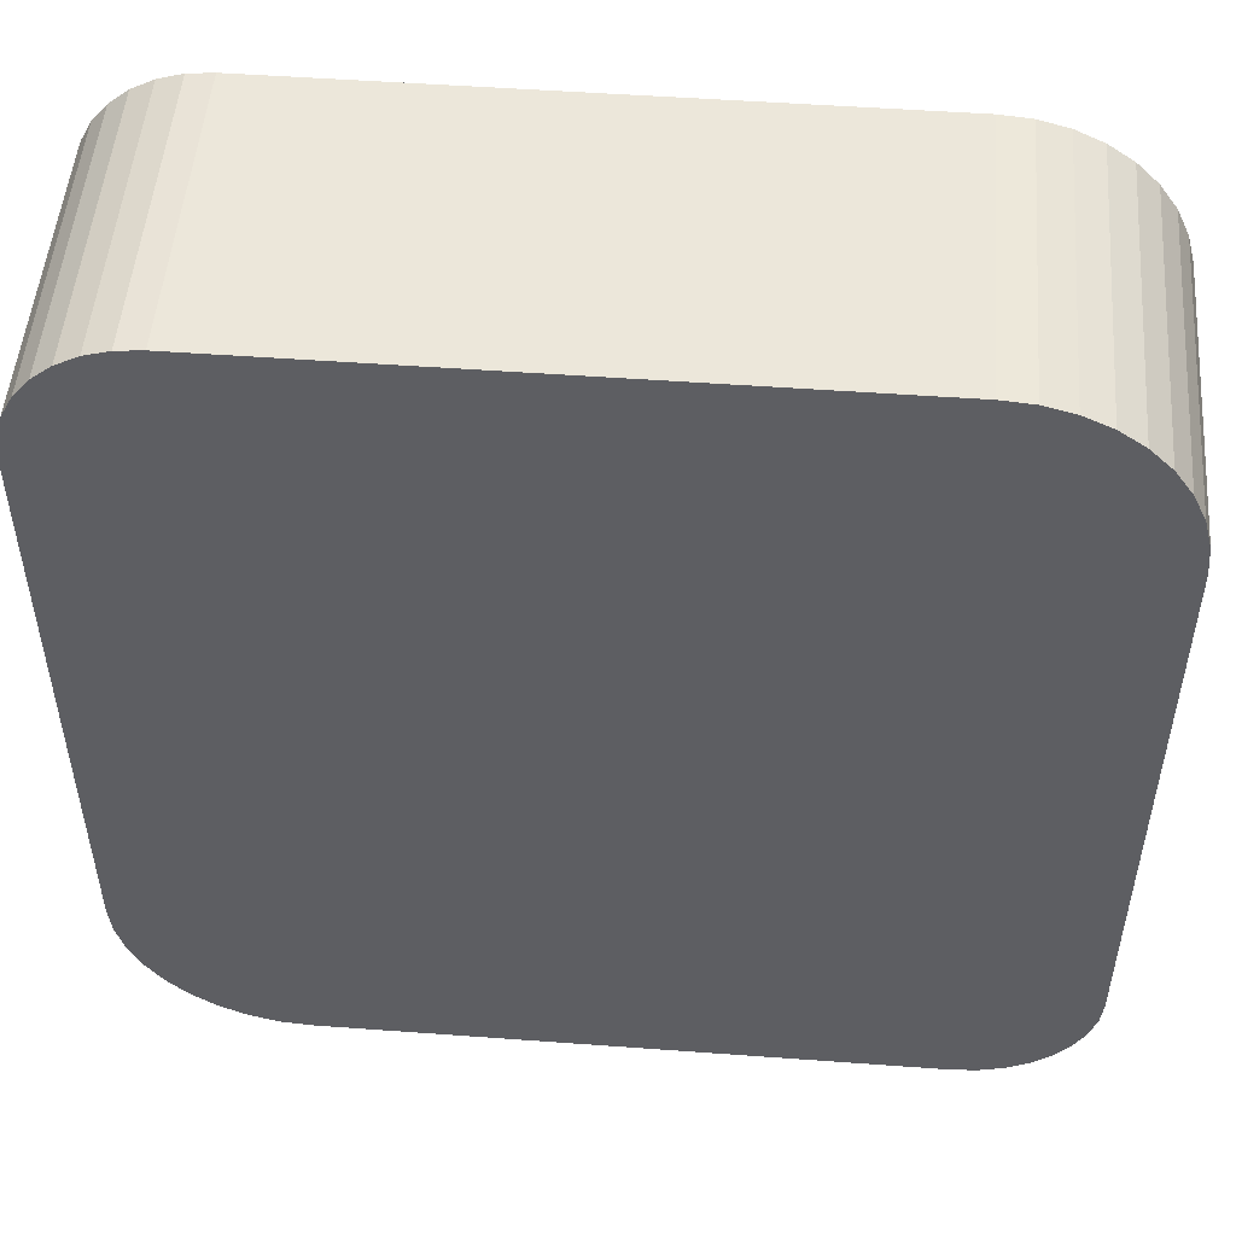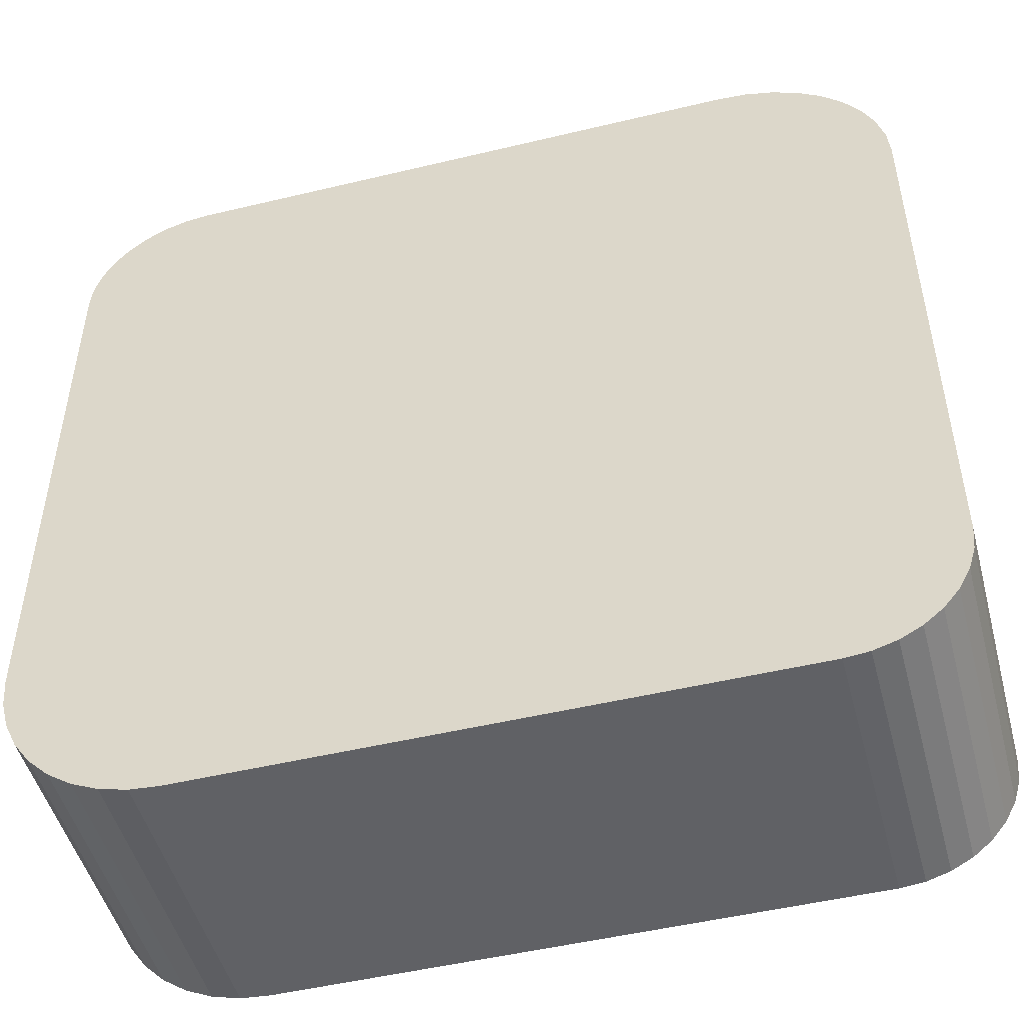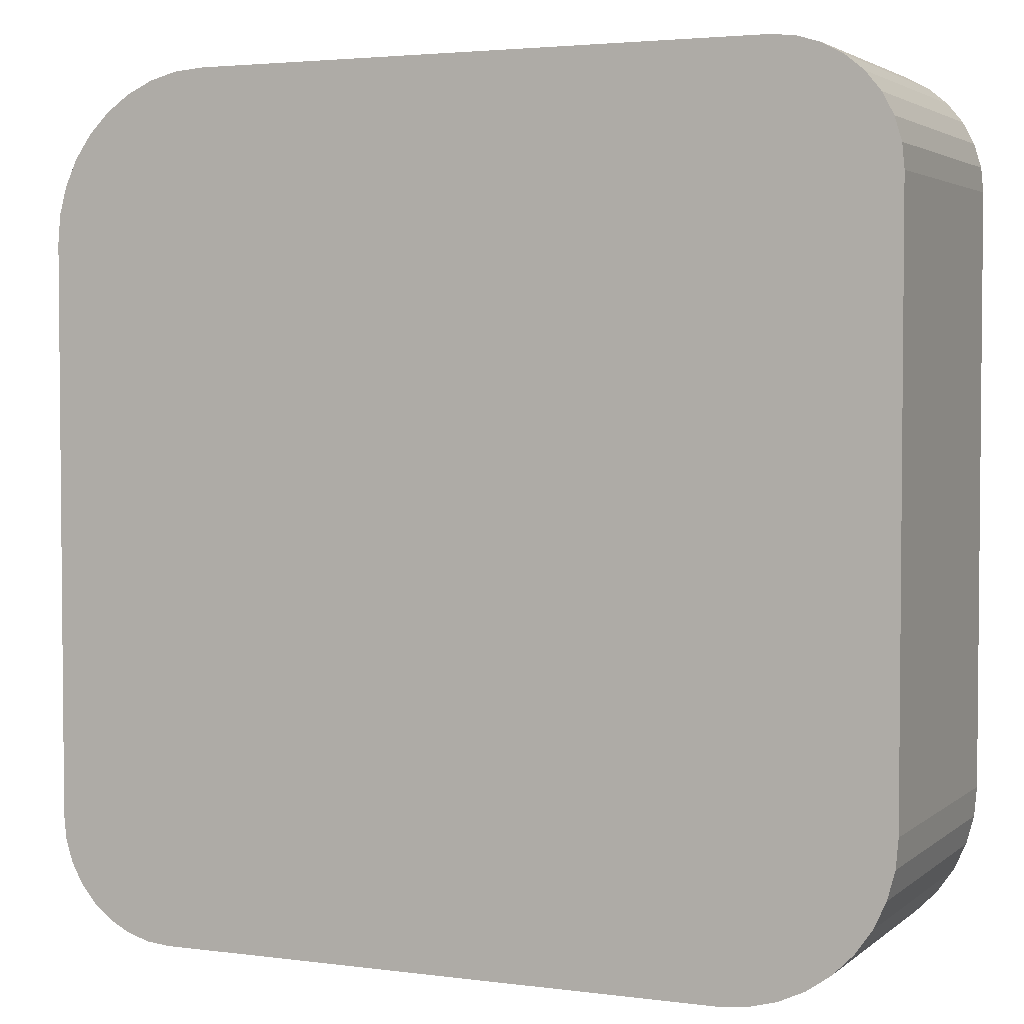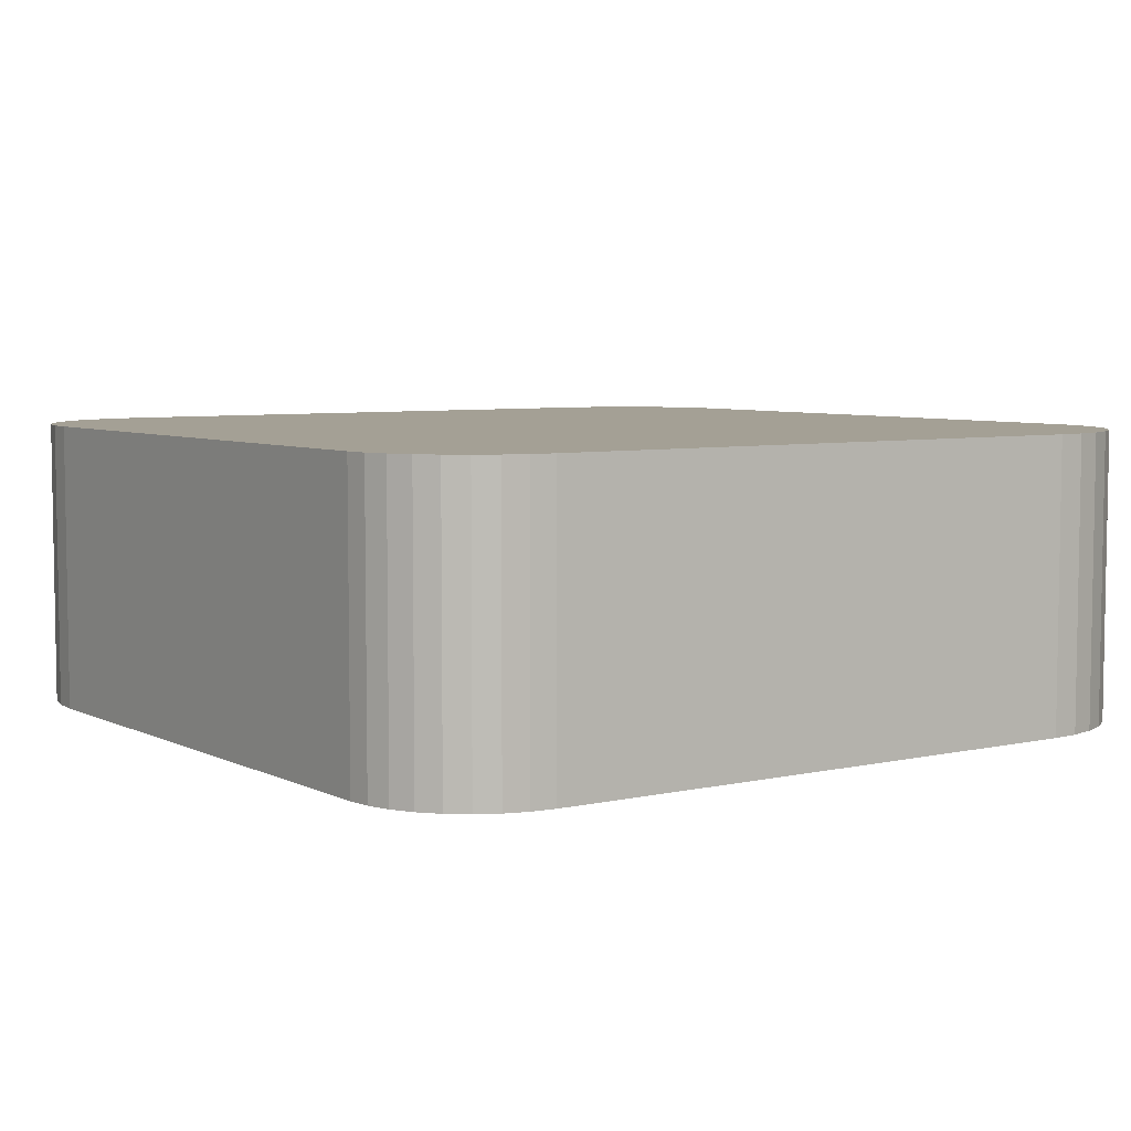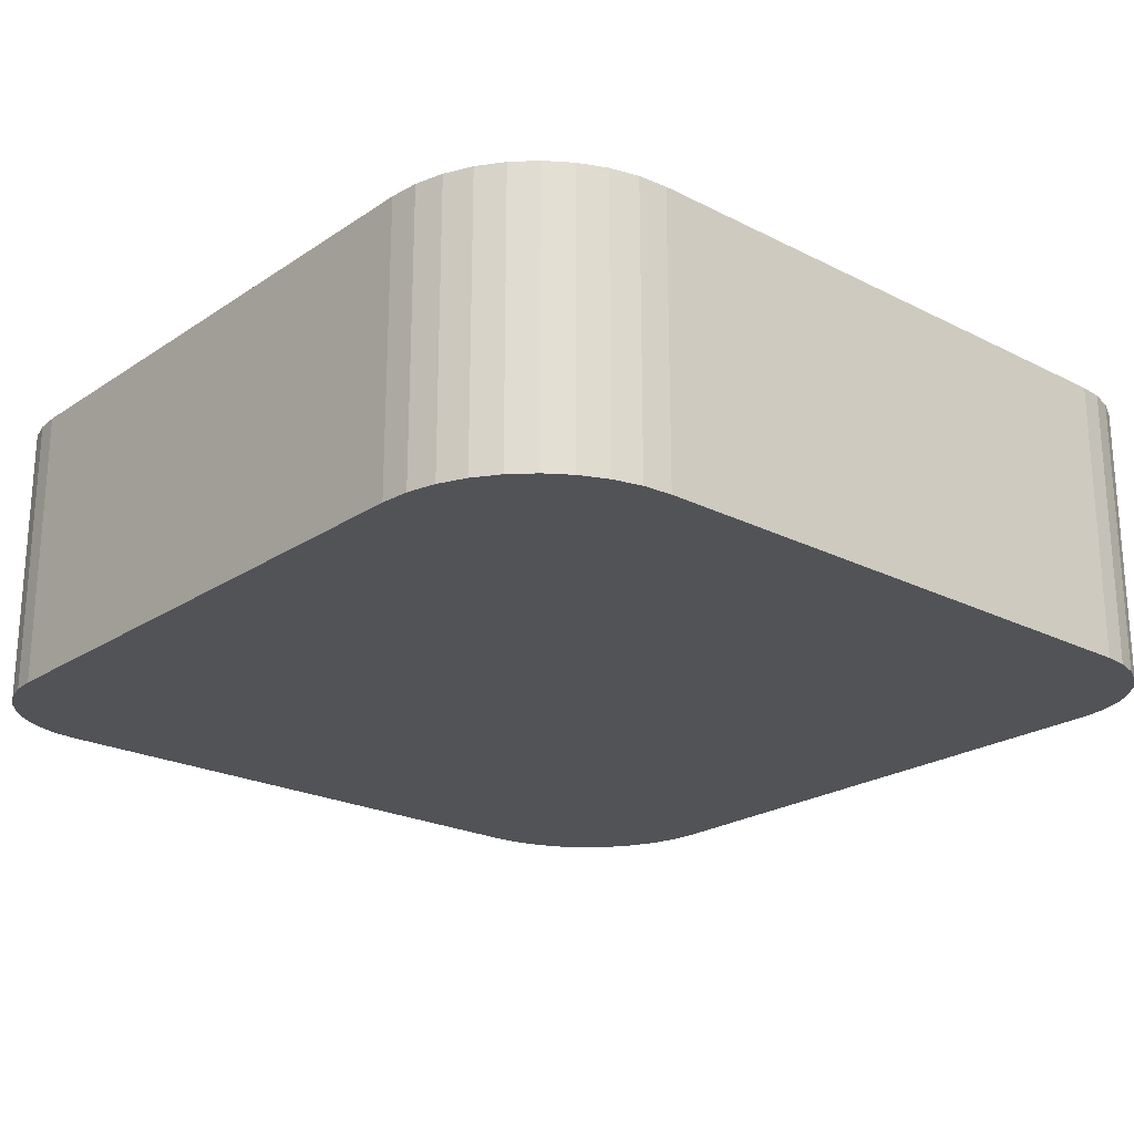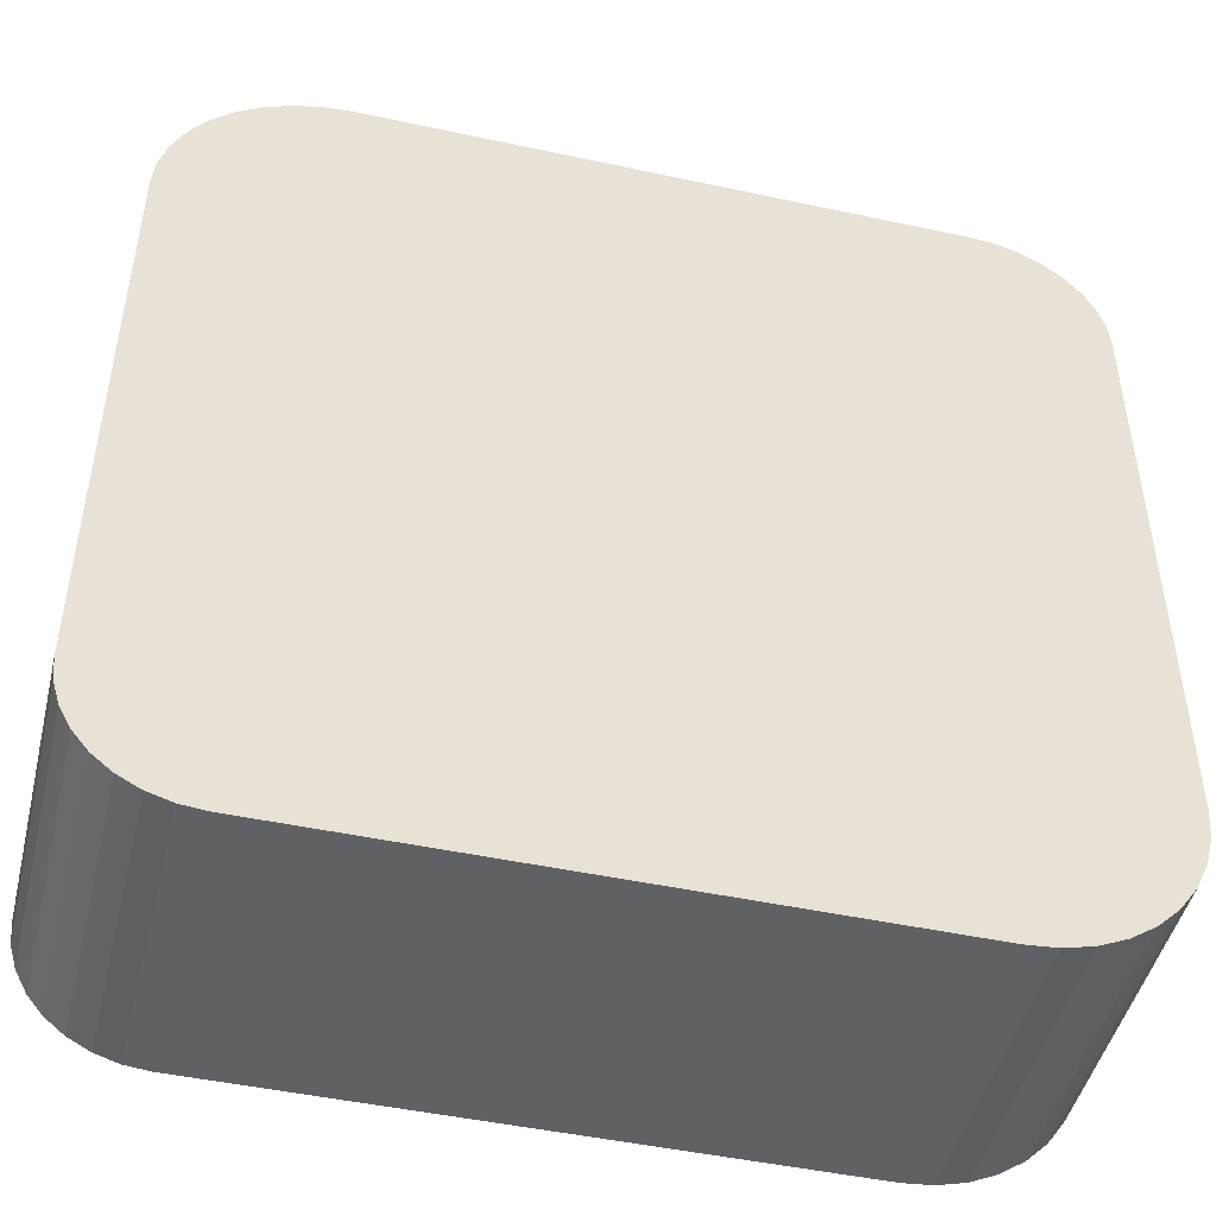
<metadata>
{"format":"obj","ext":"obj","renderer":"f3d","projection":"perspective","resolution":1024,"background":"white","views":[{"elev":50.7,"azim":-175.4,"up":"+Y"},{"elev":-49.2,"azim":-165.1,"up":"+Y"},{"elev":3.2,"azim":24.1,"up":"+Y"},{"elev":5.8,"azim":145.1,"up":"+Z"},{"elev":-22.5,"azim":-131.2,"up":"+Z"},{"elev":-47.2,"azim":-13.7,"up":"+Y"}]}
</metadata>
<code>
o ShipPowerCableHub_Raw
v -0.15 0.09229 0
v -0.15 -0.1077 0
v -0.15 0.09229 0.1
v -0.15 -0.1077 0.1
v -0.1492 -0.116 0
v -0.1492 -0.116 0.1
v -0.1468 -0.1239 0
v -0.1468 -0.1239 0.1
v -0.1429 -0.1312 0
v -0.1429 -0.1312 0.1
v -0.1376 -0.1376 0
v -0.1376 -0.1376 0.1
v -0.1312 -0.1429 0
v -0.1312 -0.1429 0.1
v -0.1239 -0.1468 0
v -0.1239 -0.1468 0.1
v -0.116 -0.1492 0
v -0.116 -0.1492 0.1
v -0.1077 -0.15 0
v -0.1077 -0.15 0.1
v 0.09229 -0.15 0
v 0.09229 -0.15 0.1
v 0.1023 -0.1491 0
v 0.1023 -0.1491 0.1
v 0.112 -0.1465 0
v 0.112 -0.1465 0.1
v 0.1211 -0.1423 0
v 0.1211 -0.1423 0.1
v 0.1294 -0.1365 0
v 0.1294 -0.1365 0.1
v 0.1365 -0.1294 0
v 0.1365 -0.1294 0.1
v 0.1423 -0.1211 0
v 0.1423 -0.1211 0.1
v 0.1465 -0.112 0
v 0.1465 -0.112 0.1
v 0.1491 -0.1023 0
v 0.1491 -0.1023 0.1
v 0.15 -0.09229 0
v 0.15 -0.09229 0.1
v 0.15 0.1077 0
v 0.15 0.1077 0.1
v 0.1492 0.116 0
v 0.1492 0.116 0.1
v 0.1468 0.1239 0
v 0.1468 0.1239 0.1
v 0.1429 0.1312 0
v 0.1429 0.1312 0.1
v 0.1376 0.1376 0
v 0.1376 0.1376 0.1
v 0.1312 0.1429 0
v 0.1312 0.1429 0.1
v 0.1239 0.1468 0
v 0.1239 0.1468 0.1
v 0.116 0.1492 0
v 0.116 0.1492 0.1
v 0.1077 0.15 0
v 0.1077 0.15 0.1
v -0.09229 0.15 0
v -0.09229 0.15 0.1
v -0.1023 0.1491 0
v -0.1023 0.1491 0.1
v -0.112 0.1465 0
v -0.112 0.1465 0.1
v -0.1211 0.1423 0
v -0.1211 0.1423 0.1
v -0.1294 0.1365 0
v -0.1294 0.1365 0.1
v -0.1365 0.1294 0
v -0.1365 0.1294 0.1
v -0.1423 0.1211 0
v -0.1423 0.1211 0.1
v -0.1465 0.112 0
v -0.1465 0.112 0.1
v -0.1491 0.1023 0
v -0.1491 0.1023 0.1
f 1 2 3
f 3 2 4
f 2 5 4
f 4 5 6
f 6 7 8
f 5 7 6
f 8 9 10
f 7 9 8
f 10 11 12
f 9 11 10
f 12 13 14
f 11 13 12
f 14 15 16
f 13 15 14
f 16 17 18
f 15 17 16
f 18 19 20
f 17 19 18
f 19 21 20
f 20 21 22
f 21 23 22
f 22 23 24
f 24 25 26
f 23 25 24
f 26 27 28
f 25 27 26
f 28 29 30
f 27 29 28
f 30 31 32
f 29 31 30
f 32 33 34
f 31 33 32
f 34 35 36
f 33 35 34
f 36 37 38
f 35 37 36
f 38 39 40
f 37 39 38
f 39 41 40
f 40 41 42
f 41 43 42
f 42 43 44
f 44 45 46
f 43 45 44
f 46 47 48
f 45 47 46
f 48 49 50
f 47 49 48
f 50 51 52
f 49 51 50
f 52 53 54
f 51 53 52
f 54 55 56
f 53 55 54
f 56 57 58
f 55 57 56
f 57 59 58
f 58 59 60
f 59 61 60
f 60 61 62
f 62 63 64
f 61 63 62
f 64 65 66
f 63 65 64
f 66 67 68
f 65 67 66
f 68 69 70
f 67 69 68
f 70 71 72
f 69 71 70
f 72 73 74
f 71 73 72
f 74 75 76
f 73 75 74
f 76 1 3
f 75 1 76
f 5 2 7
f 7 2 9
f 9 2 11
f 11 2 13
f 13 2 15
f 15 2 17
f 17 2 19
f 19 1 21
f 2 1 19
f 21 25 23
f 71 69 73
f 25 39 27
f 27 39 29
f 29 39 31
f 31 39 33
f 33 39 35
f 35 39 37
f 21 39 25
f 61 59 63
f 63 59 65
f 65 59 67
f 67 59 69
f 73 59 75
f 75 59 1
f 1 59 21
f 69 59 73
f 21 59 39
f 57 41 59
f 59 41 39
f 55 53 57
f 53 49 57
f 41 49 43
f 43 49 45
f 45 49 47
f 51 49 53
f 57 49 41
f 4 6 8
f 4 8 10
f 4 10 12
f 4 12 14
f 4 14 16
f 4 16 18
f 4 18 20
f 3 20 22
f 3 4 20
f 26 22 24
f 70 72 74
f 40 26 28
f 40 28 30
f 40 30 32
f 40 32 34
f 40 34 36
f 40 36 38
f 40 22 26
f 60 62 64
f 60 64 66
f 60 66 68
f 60 68 70
f 60 74 76
f 60 76 3
f 60 3 22
f 60 70 74
f 60 22 40
f 42 58 60
f 42 60 40
f 54 56 58
f 50 54 58
f 50 42 44
f 50 44 46
f 50 46 48
f 50 52 54
f 50 58 42

</code>
